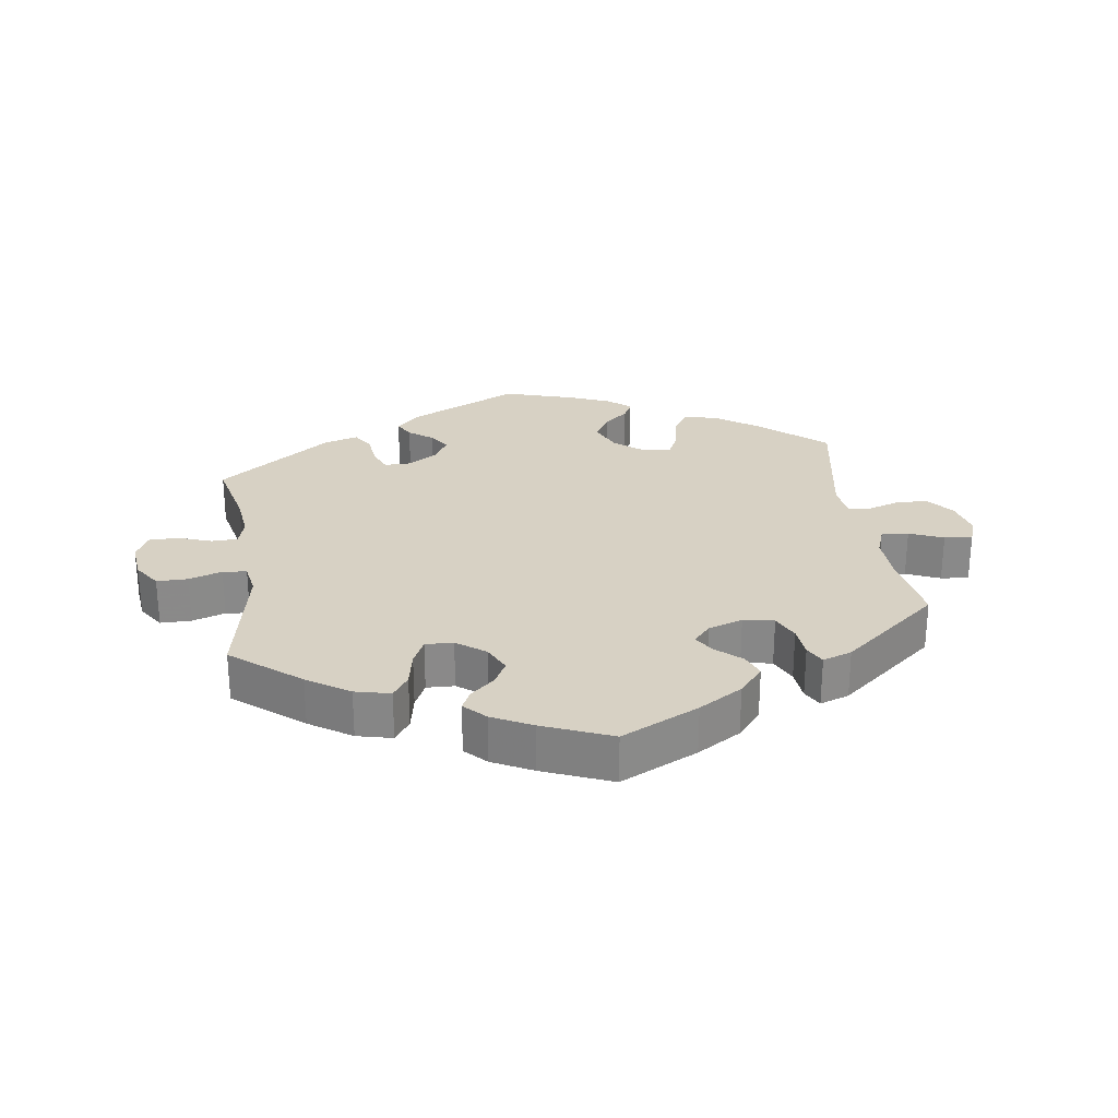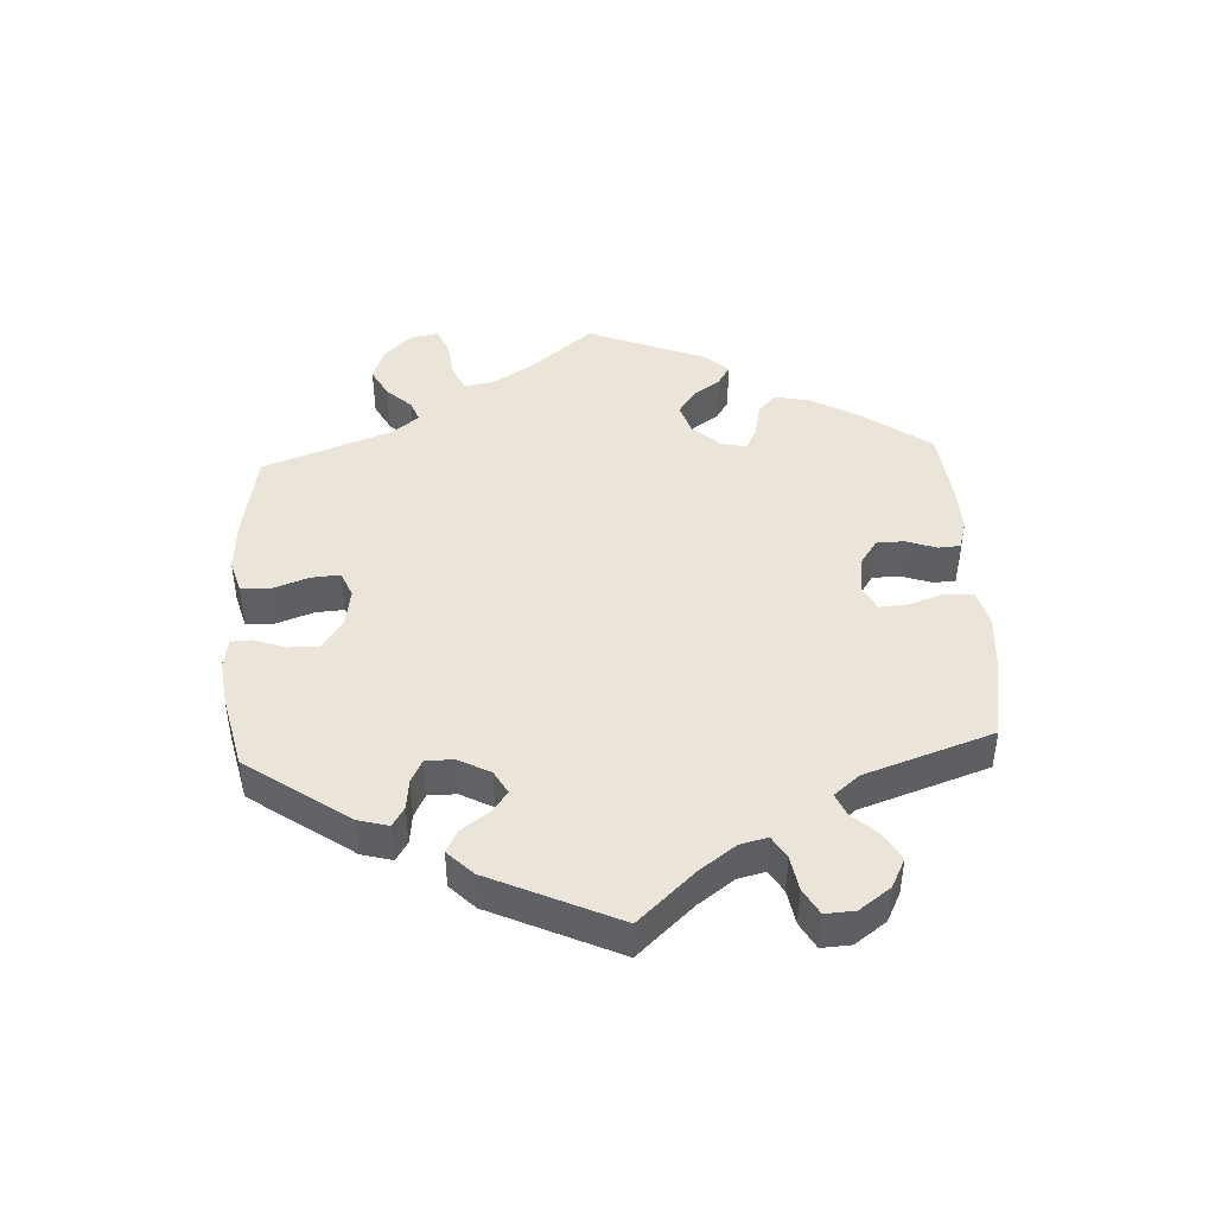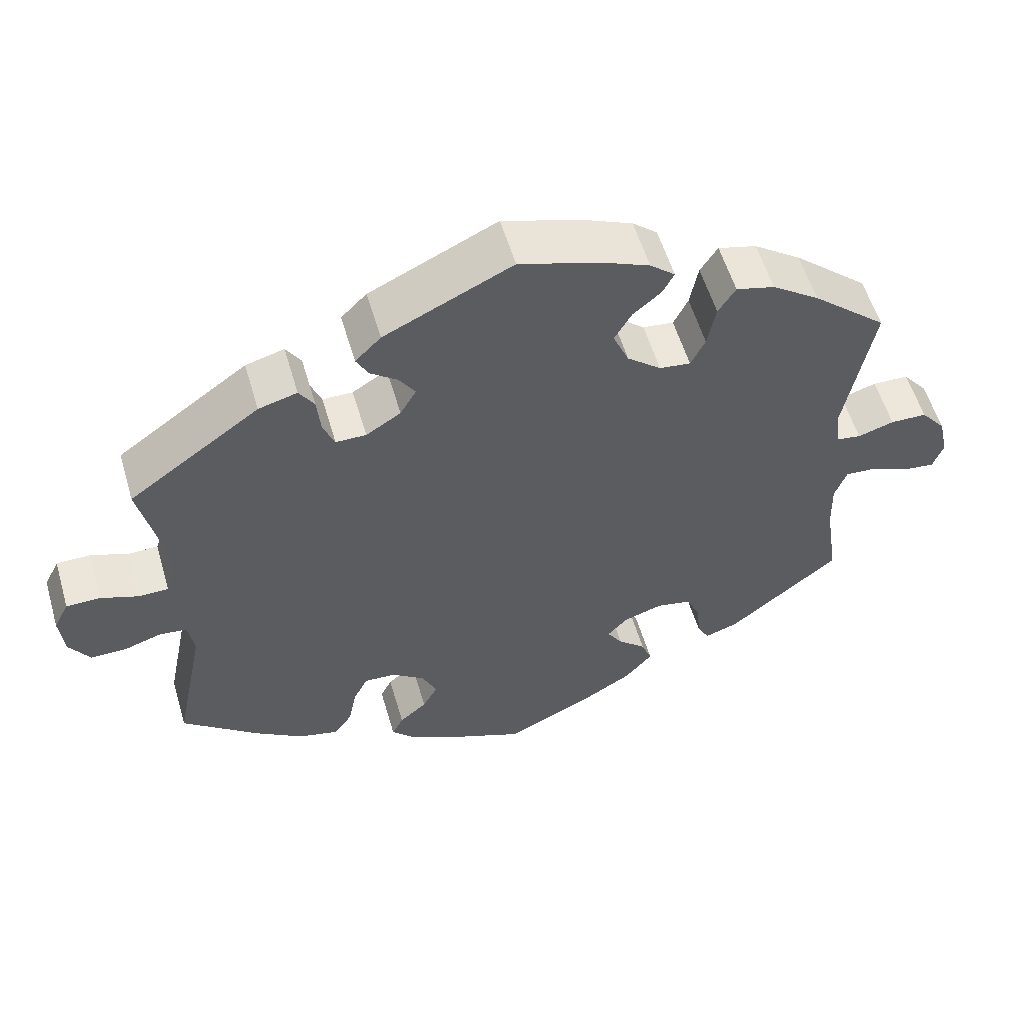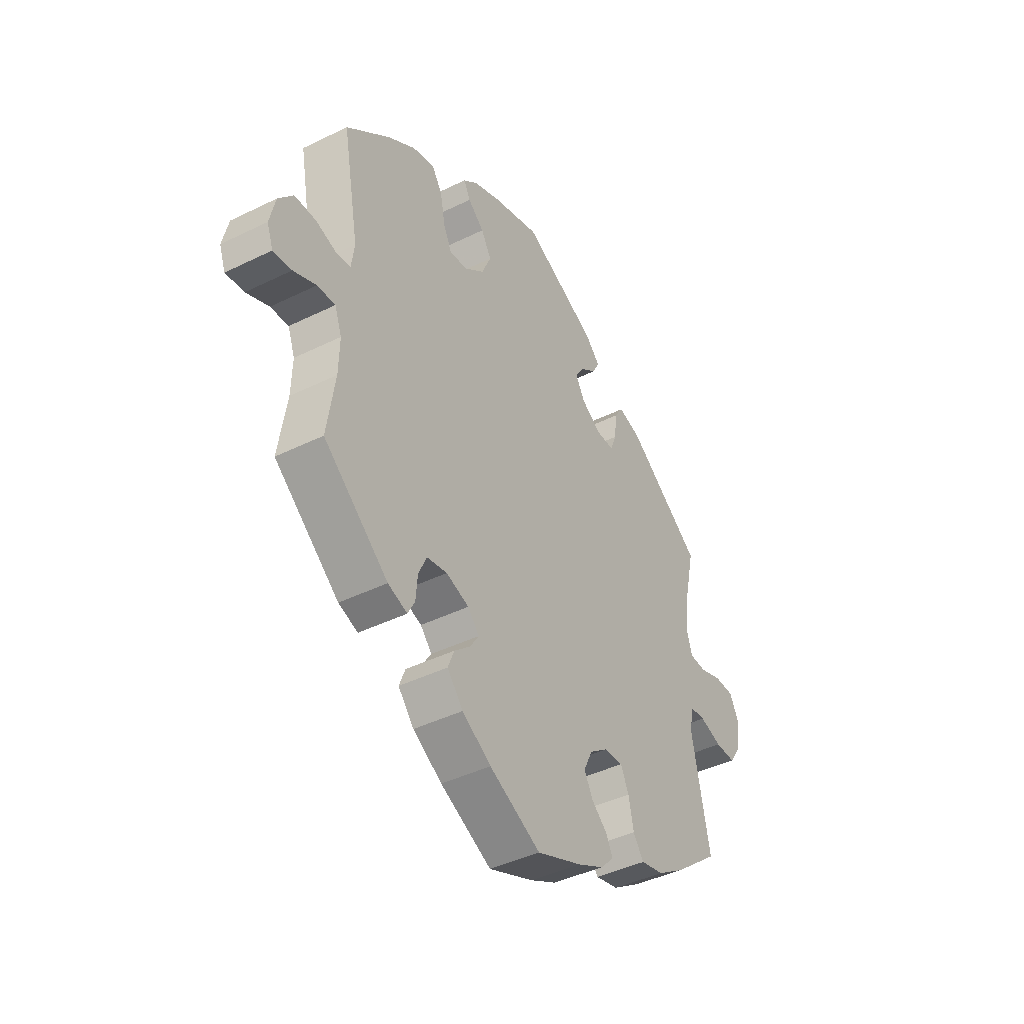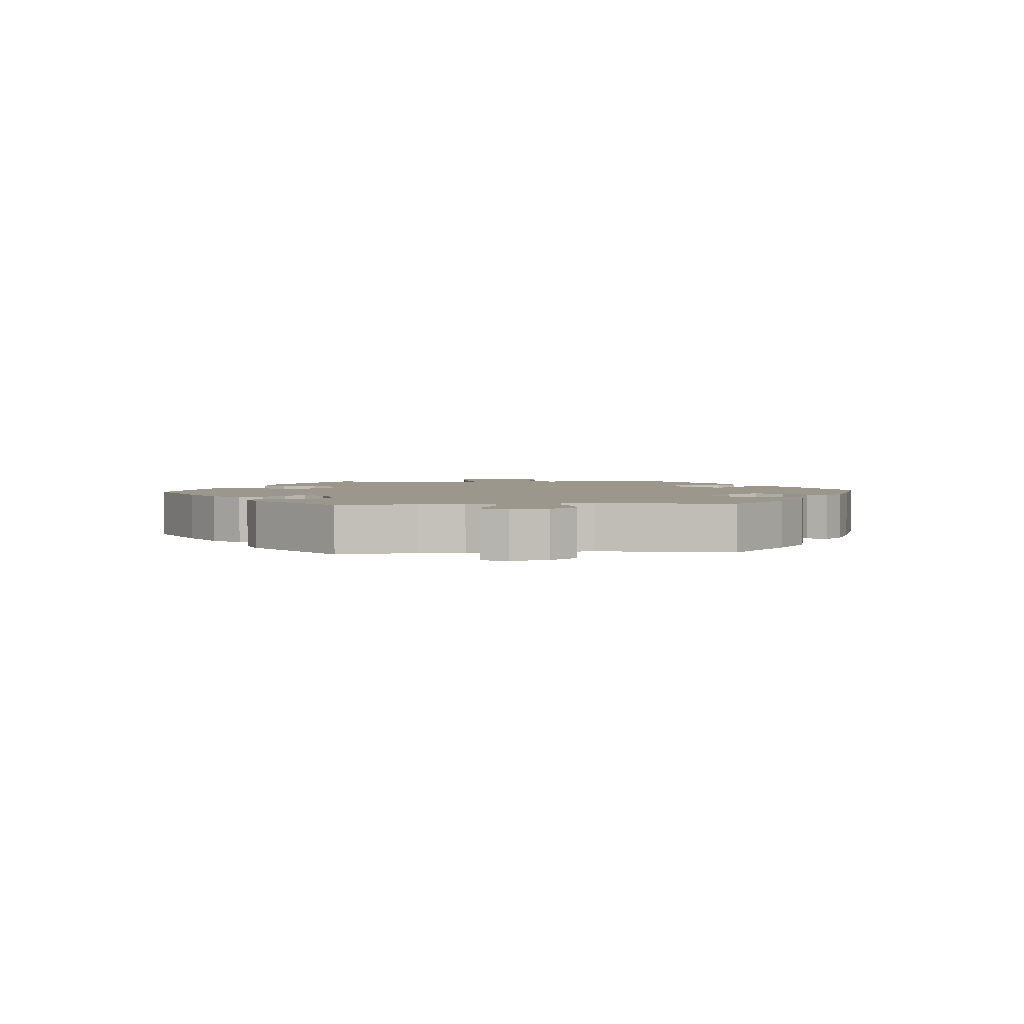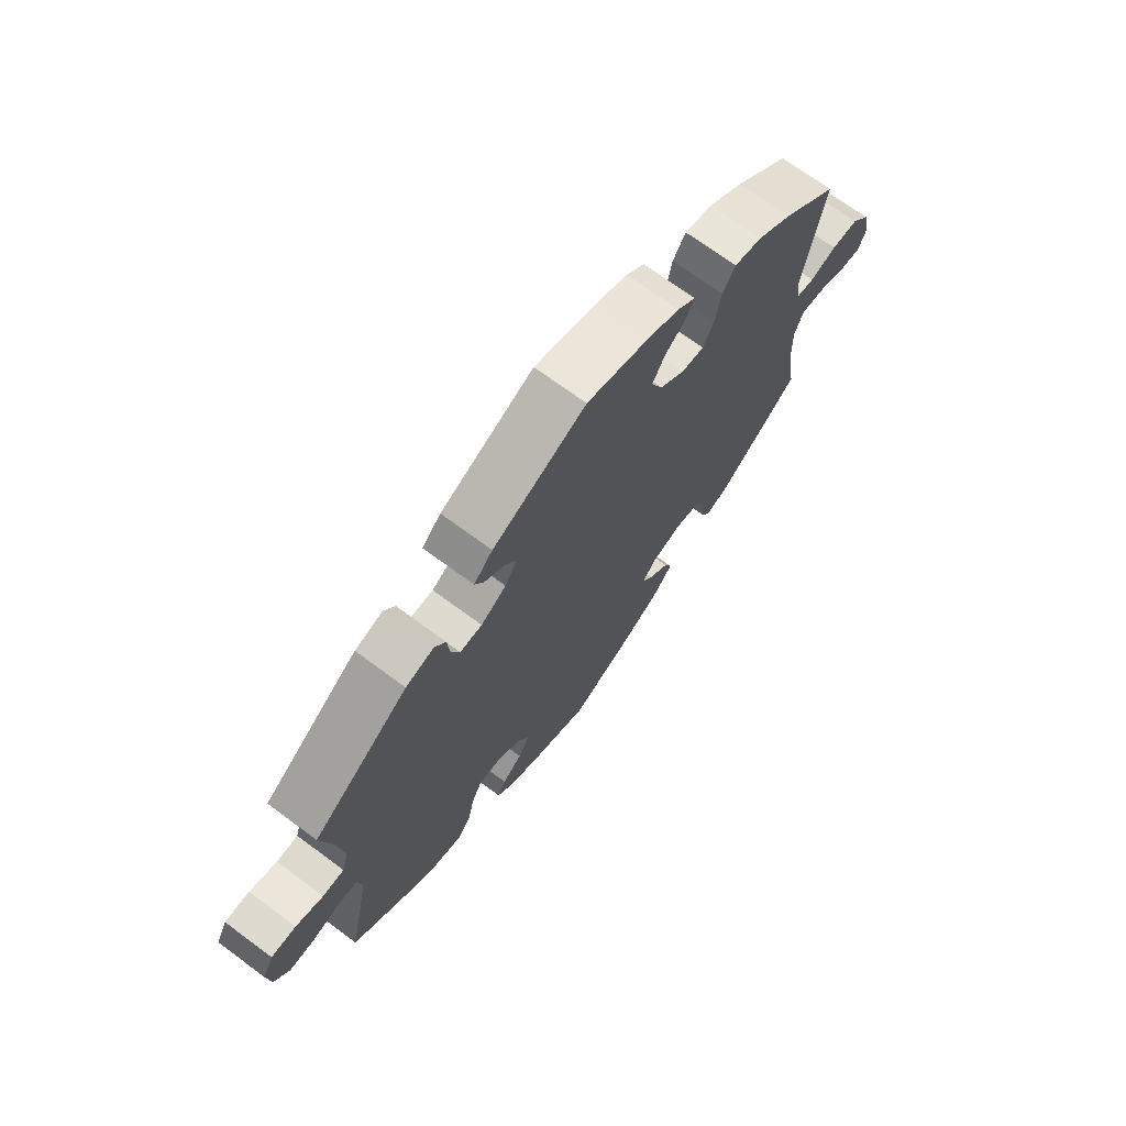
<metadata>
{"format":"obj","ext":"obj","renderer":"f3d","projection":"perspective","resolution":1024,"background":"white","views":[{"elev":27.1,"azim":171.6,"up":"+Y"},{"elev":45.2,"azim":57.0,"up":"+Y"},{"elev":56.1,"azim":163.7,"up":"+Z"},{"elev":-42.6,"azim":-59.6,"up":"+Z"},{"elev":2.8,"azim":-94.1,"up":"+Y"},{"elev":70.6,"azim":126.5,"up":"+Z"}]}
</metadata>
<code>
v -0.483 0.07 -0.17
v -0.481 0.07 -0.101
v -0.497 0.07 -0.058
v -0.538 0.07 -0.061
v -0.589 0.07 -0.083
v -0.631 0.07 -0.088
v -0.645 0.07 -0.05
v -0.632 0.07 0.007
v -0.599 0.07 0.047
v -0.551 0.07 0.048
v -0.503 0.07 0.033
v -0.471 0.07 0.038
v -0.464 0.07 0.088
v -0.501 0.07 0.289
v -0.402 0.07 0.375
v -0.339 0.07 0.419
v -0.288 0.07 0.432
v -0.265 0.07 0.396
v -0.254 0.07 0.338
v -0.235 0.07 0.299
v -0.194 0.07 0.304
v -0.149 0.07 0.341
v -0.128 0.07 0.39
v -0.151 0.07 0.43
v -0.188 0.07 0.461
v -0.203 0.07 0.49
v -0.17 0.07 0.518
v -0.109 0.07 0.544
v 0 0.07 0.578
v 0.169 0.07 0.498
v 0.203 0.07 0.464
v 0.187 0.07 0.434
v 0.151 0.07 0.407
v 0.13 0.07 0.375
v 0.151 0.07 0.338
v 0.197 0.07 0.309
v 0.237 0.07 0.309
v 0.252 0.07 0.346
v 0.257 0.07 0.397
v 0.277 0.07 0.428
v 0.328 0.07 0.414
v 0.501 0.07 0.29
v 0.476 0.07 0.178
v 0.469 0.07 0.111
v 0.481 0.07 0.07
v 0.52 0.07 0.069
v 0.57 0.07 0.087
v 0.615 0.07 0.087
v 0.635 0.07 0.047
v 0.629 0.07 -0.011
v 0.602 0.07 -0.052
v 0.555 0.07 -0.052
v 0.505 0.07 -0.036
v 0.469 0.07 -0.04
v 0.461 0.07 -0.089
v 0.501 0.07 -0.288
v 0.399 0.07 -0.371
v 0.336 0.07 -0.413
v 0.283 0.07 -0.426
v 0.259 0.07 -0.392
v 0.248 0.07 -0.337
v 0.229 0.07 -0.298
v 0.187 0.07 -0.3
v 0.144 0.07 -0.332
v 0.124 0.07 -0.374
v 0.144 0.07 -0.411
v 0.18 0.07 -0.442
v 0.195 0.07 -0.472
v 0.164 0.07 -0.504
v 0.104 0.07 -0.535
v 0.001 0.07 -0.578
v -0.116 0.07 -0.522
v -0.182 0.07 -0.482
v -0.218 0.07 -0.44
v -0.204 0.07 -0.404
v -0.167 0.07 -0.371
v -0.147 0.07 -0.34
v -0.173 0.07 -0.311
v -0.225 0.07 -0.294
v -0.271 0.07 -0.303
v -0.29 0.07 -0.344
v -0.294 0.07 -0.392
v -0.31 0.07 -0.422
v -0.354 0.07 -0.407
v -0.501 0.07 -0.288
v -0.483 0 -0.17
v -0.481 0 -0.101
v -0.497 0 -0.058
v -0.538 0 -0.061
v -0.589 0 -0.083
v -0.631 0 -0.088
v -0.645 0 -0.05
v -0.632 0 0.007
v -0.599 0 0.047
v -0.551 0 0.048
v -0.503 0 0.033
v -0.471 0 0.038
v -0.464 0 0.088
v -0.501 0 0.289
v -0.402 0 0.375
v -0.339 0 0.419
v -0.288 0 0.432
v -0.265 0 0.396
v -0.254 0 0.338
v -0.235 0 0.299
v -0.194 0 0.304
v -0.149 0 0.341
v -0.128 0 0.39
v -0.151 0 0.43
v -0.188 0 0.461
v -0.203 0 0.49
v -0.17 0 0.518
v -0.109 0 0.544
v 0 0 0.578
v 0.169 0 0.498
v 0.203 0 0.464
v 0.187 0 0.434
v 0.151 0 0.407
v 0.13 0 0.375
v 0.151 0 0.338
v 0.197 0 0.309
v 0.237 0 0.309
v 0.252 0 0.346
v 0.257 0 0.397
v 0.277 0 0.428
v 0.328 0 0.414
v 0.501 0 0.29
v 0.476 0 0.178
v 0.469 0 0.111
v 0.481 0 0.07
v 0.52 0 0.069
v 0.57 0 0.087
v 0.615 0 0.087
v 0.635 0 0.047
v 0.629 0 -0.011
v 0.602 0 -0.052
v 0.555 0 -0.052
v 0.505 0 -0.036
v 0.469 0 -0.04
v 0.461 0 -0.089
v 0.501 0 -0.288
v 0.399 0 -0.371
v 0.336 0 -0.413
v 0.283 0 -0.426
v 0.259 0 -0.392
v 0.248 0 -0.337
v 0.229 0 -0.298
v 0.187 0 -0.3
v 0.144 0 -0.332
v 0.124 0 -0.374
v 0.144 0 -0.411
v 0.18 0 -0.442
v 0.195 0 -0.472
v 0.164 0 -0.504
v 0.104 0 -0.535
v 0.001 0 -0.578
v -0.116 0 -0.522
v -0.182 0 -0.482
v -0.218 0 -0.44
v -0.204 0 -0.404
v -0.167 0 -0.371
v -0.147 0 -0.34
v -0.173 0 -0.311
v -0.225 0 -0.294
v -0.271 0 -0.303
v -0.29 0 -0.344
v -0.294 0 -0.392
v -0.31 0 -0.422
v -0.354 0 -0.407
v -0.501 0 -0.288
f 84 85 1
f 81 82 83 84
f 80 81 84 1
f 79 80 1 2
f 78 79 2 3
f 73 74 75 76
f 73 76 77
f 72 73 77
f 71 72 77
f 70 71 77
f 69 70 77 78
f 66 67 68 69
f 65 66 69 78
f 58 59 60 61
f 58 61 62
f 55 56 57 58
f 54 55 58 62
f 50 51 52 53
f 50 53 54
f 49 50 54
f 46 47 48 49
f 45 46 49 54
f 44 45 54 62
f 40 41 42 43
f 38 39 40 43
f 37 38 43 44
f 36 37 44 62
f 30 31 32 33
f 30 33 34
f 29 30 34
f 28 29 34 35
f 24 25 26 27
f 23 24 27 28
f 16 17 18 19
f 16 19 20
f 13 14 15 16
f 12 13 16 20
f 8 9 10 11
f 8 11 12
f 7 8 12
f 4 5 6 7
f 3 4 7 12
f 64 65 78 3
f 35 36 62 63
f 23 28 35 63
f 22 23 63 64
f 21 22 64 3
f 3 12 20 21
f 86 170 169
f 169 168 167 166
f 86 169 166 165
f 87 86 165 164
f 88 87 164 163
f 161 160 159 158
f 162 161 158
f 162 158 157
f 162 157 156
f 162 156 155
f 163 162 155 154
f 154 153 152 151
f 163 154 151 150
f 146 145 144 143
f 147 146 143
f 143 142 141 140
f 147 143 140 139
f 138 137 136 135
f 139 138 135
f 139 135 134
f 134 133 132 131
f 139 134 131 130
f 147 139 130 129
f 128 127 126 125
f 128 125 124 123
f 129 128 123 122
f 147 129 122 121
f 118 117 116 115
f 119 118 115
f 119 115 114
f 120 119 114 113
f 112 111 110 109
f 113 112 109 108
f 104 103 102 101
f 105 104 101
f 101 100 99 98
f 105 101 98 97
f 96 95 94 93
f 97 96 93
f 97 93 92
f 92 91 90 89
f 97 92 89 88
f 88 163 150 149
f 148 147 121 120
f 148 120 113 108
f 149 148 108 107
f 88 149 107 106
f 106 105 97 88
f 1 86 87 2
f 2 87 88 3
f 3 88 89 4
f 4 89 90 5
f 5 90 91 6
f 6 91 92 7
f 7 92 93 8
f 8 93 94 9
f 9 94 95 10
f 10 95 96 11
f 11 96 97 12
f 12 97 98 13
f 13 98 99 14
f 14 99 100 15
f 15 100 101 16
f 16 101 102 17
f 17 102 103 18
f 18 103 104 19
f 19 104 105 20
f 20 105 106 21
f 21 106 107 22
f 22 107 108 23
f 23 108 109 24
f 24 109 110 25
f 25 110 111 26
f 26 111 112 27
f 27 112 113 28
f 28 113 114 29
f 29 114 115 30
f 30 115 116 31
f 31 116 117 32
f 32 117 118 33
f 33 118 119 34
f 34 119 120 35
f 35 120 121 36
f 36 121 122 37
f 37 122 123 38
f 38 123 124 39
f 39 124 125 40
f 40 125 126 41
f 41 126 127 42
f 42 127 128 43
f 43 128 129 44
f 44 129 130 45
f 45 130 131 46
f 46 131 132 47
f 47 132 133 48
f 48 133 134 49
f 49 134 135 50
f 50 135 136 51
f 51 136 137 52
f 52 137 138 53
f 53 138 139 54
f 54 139 140 55
f 55 140 141 56
f 56 141 142 57
f 57 142 143 58
f 58 143 144 59
f 59 144 145 60
f 60 145 146 61
f 61 146 147 62
f 62 147 148 63
f 63 148 149 64
f 64 149 150 65
f 65 150 151 66
f 66 151 152 67
f 67 152 153 68
f 68 153 154 69
f 69 154 155 70
f 70 155 156 71
f 71 156 157 72
f 72 157 158 73
f 73 158 159 74
f 74 159 160 75
f 75 160 161 76
f 76 161 162 77
f 77 162 163 78
f 78 163 164 79
f 79 164 165 80
f 80 165 166 81
f 81 166 167 82
f 82 167 168 83
f 83 168 169 84
f 84 169 170 85
f 85 170 86 1

</code>
